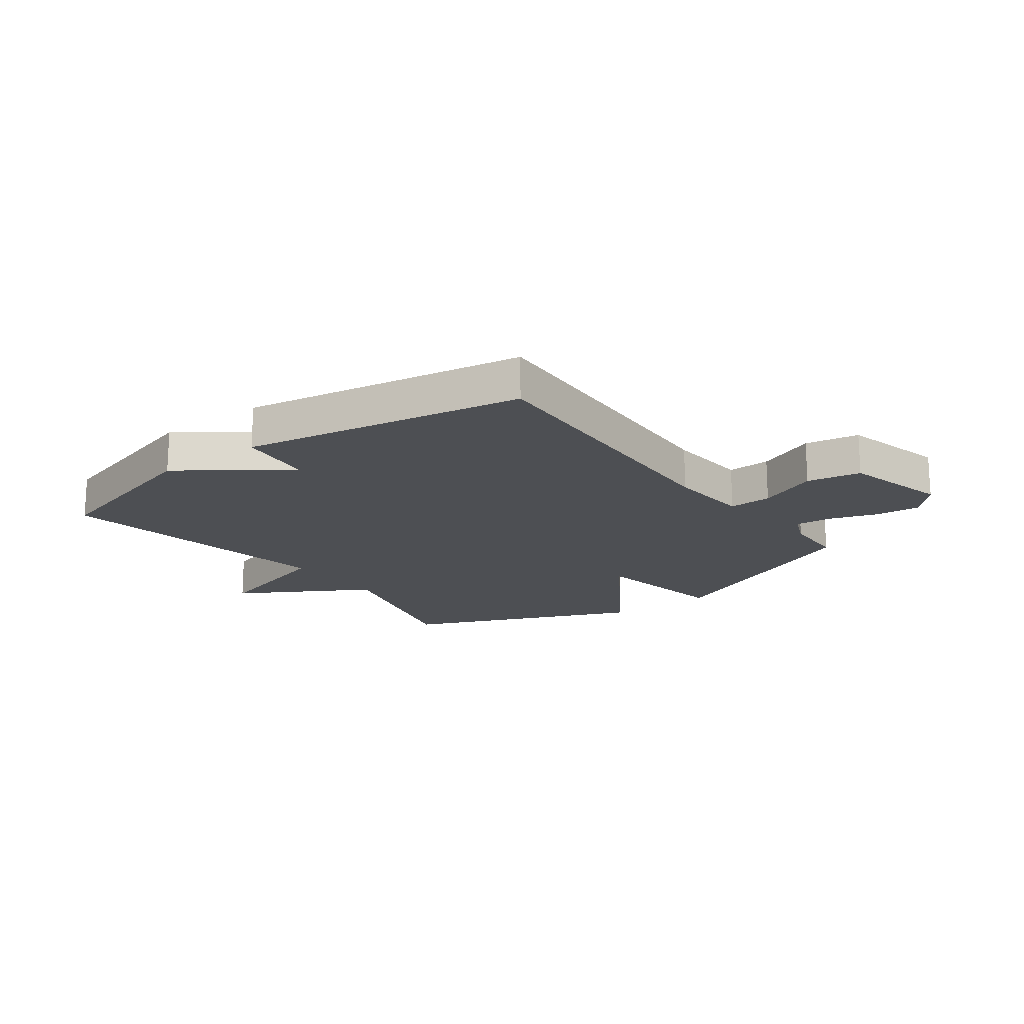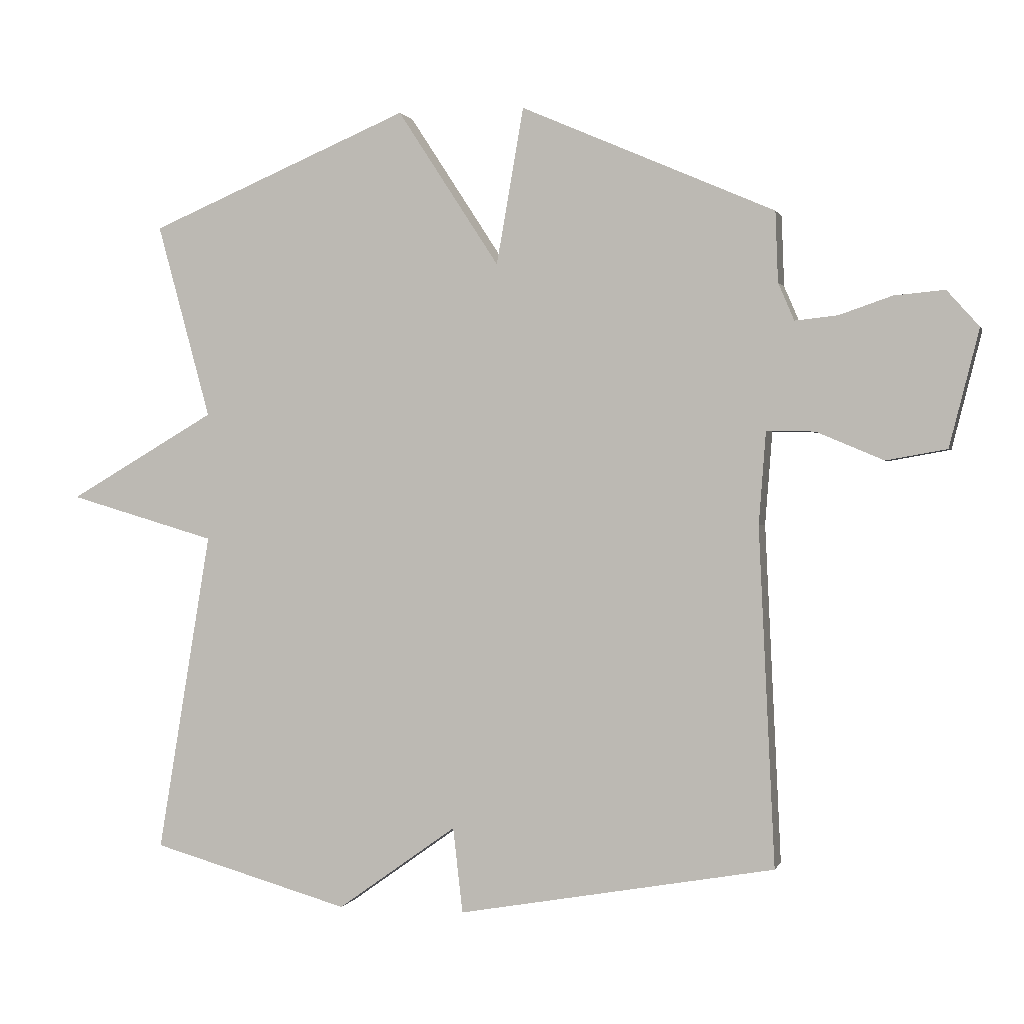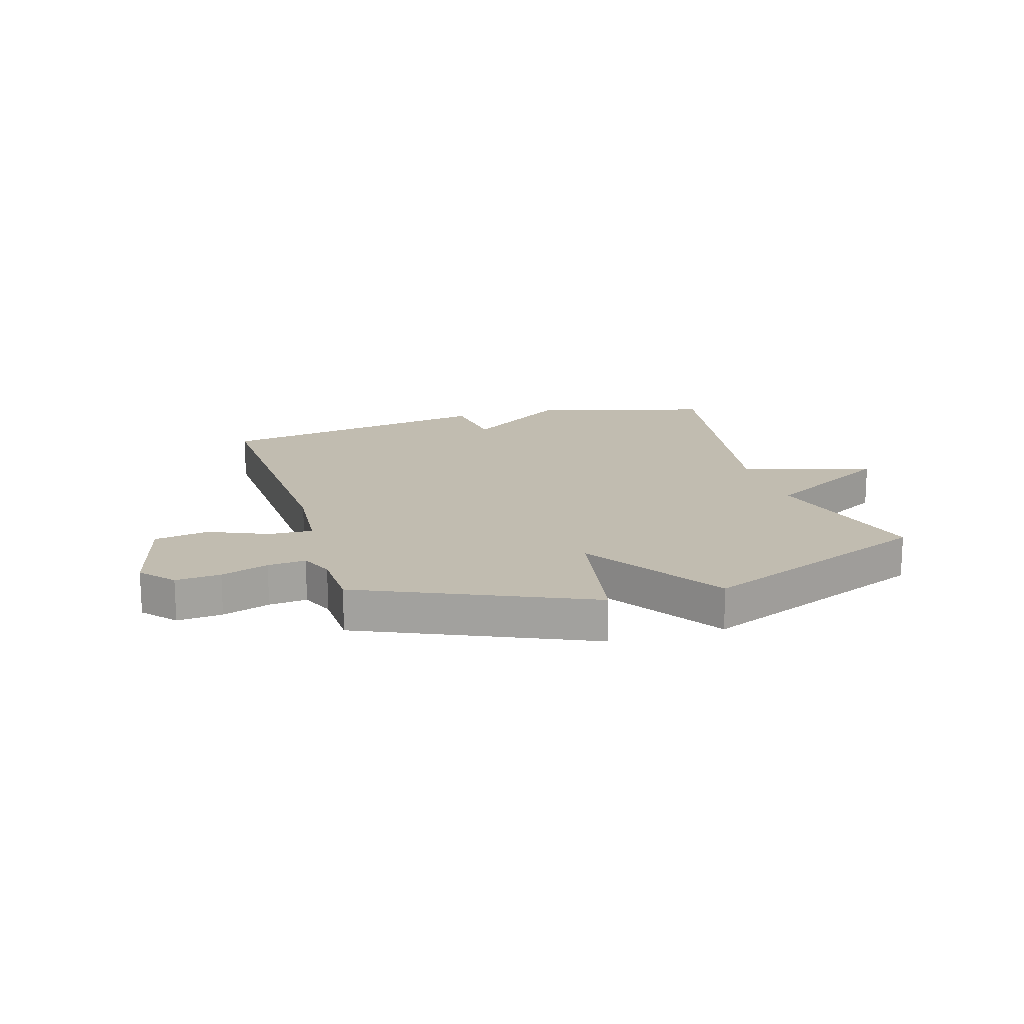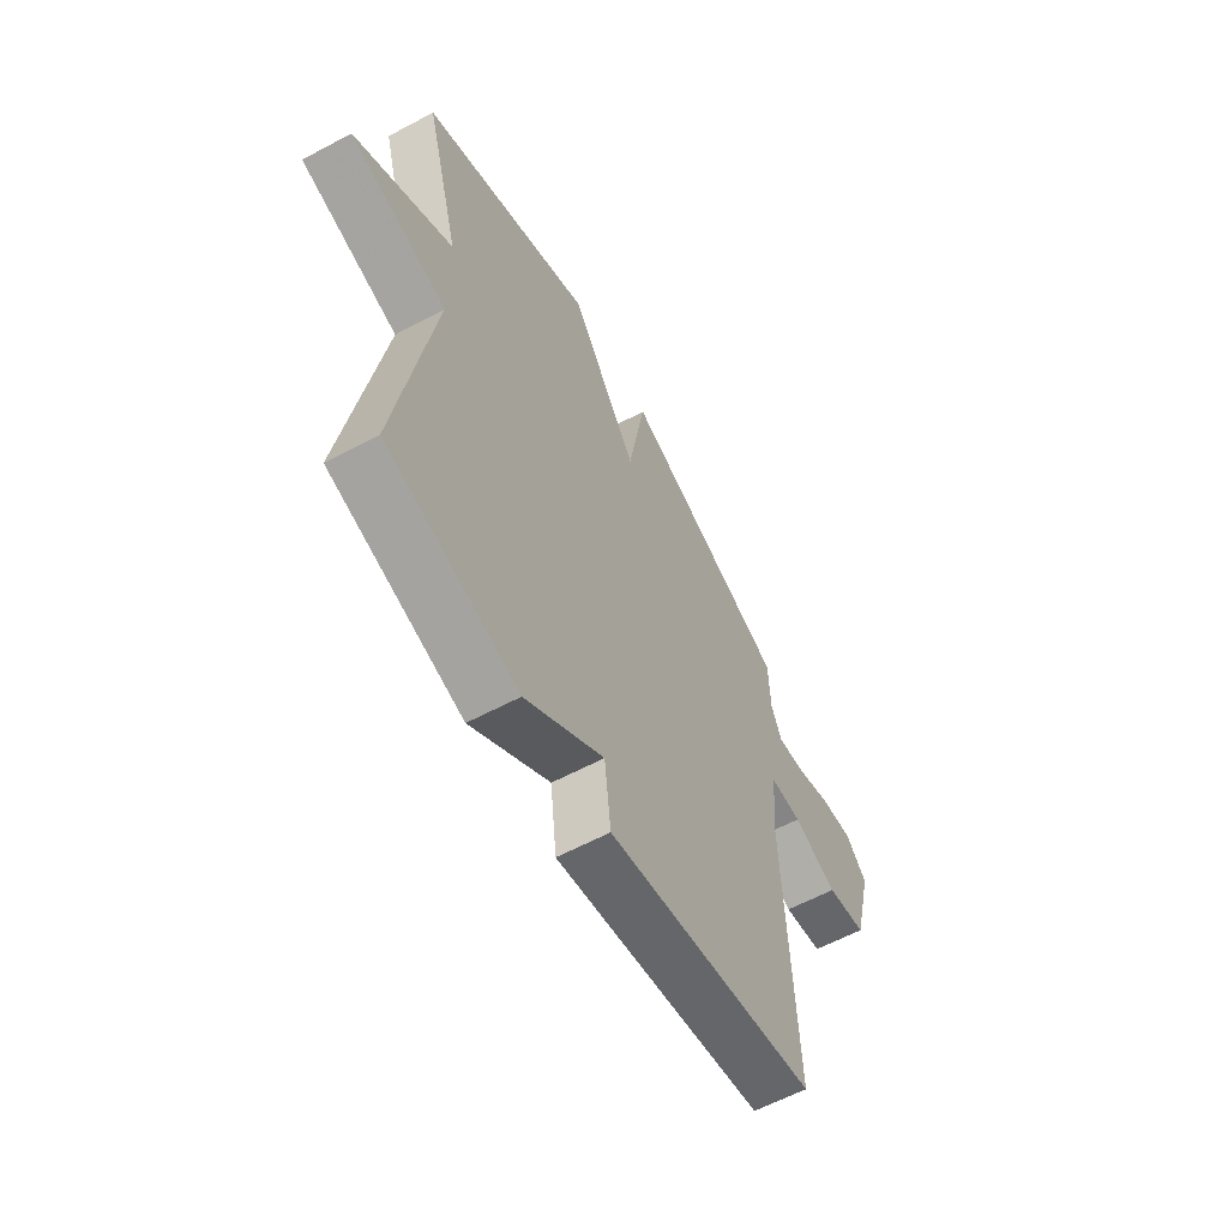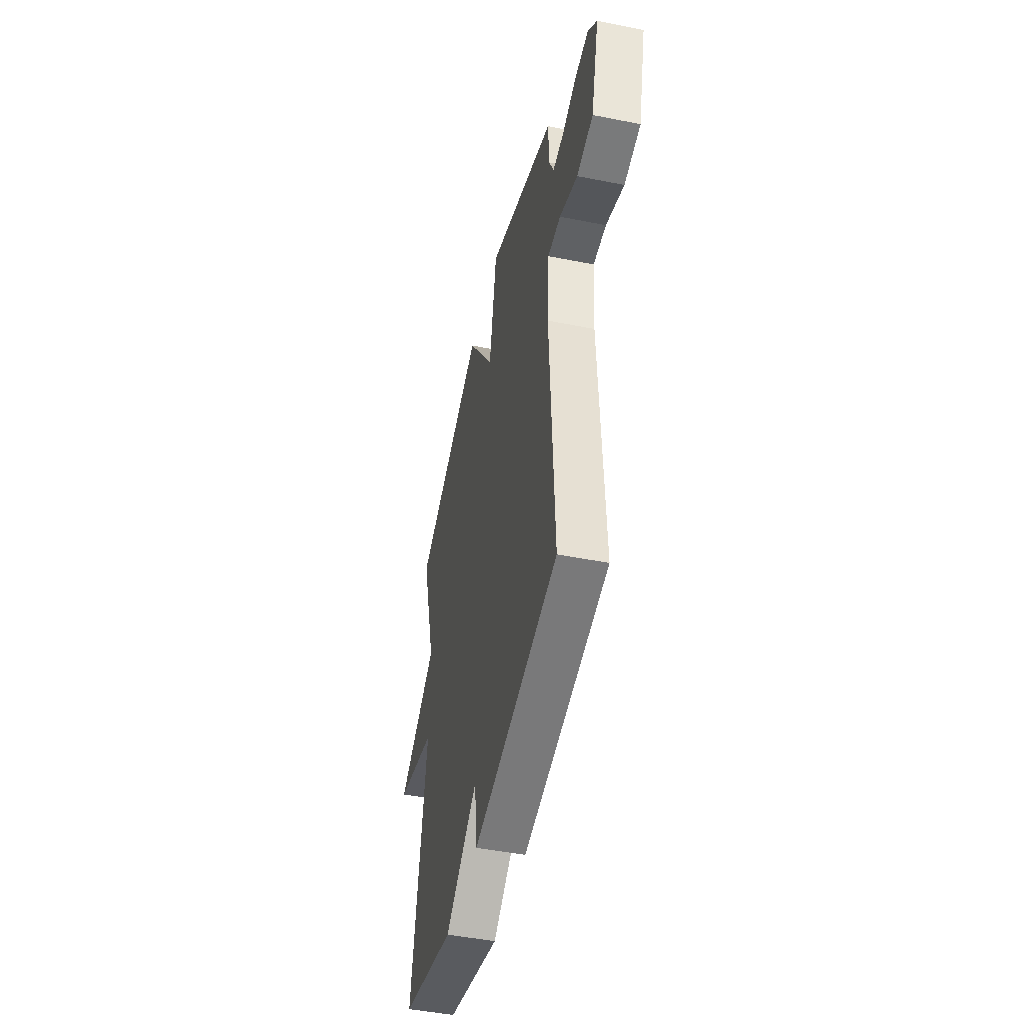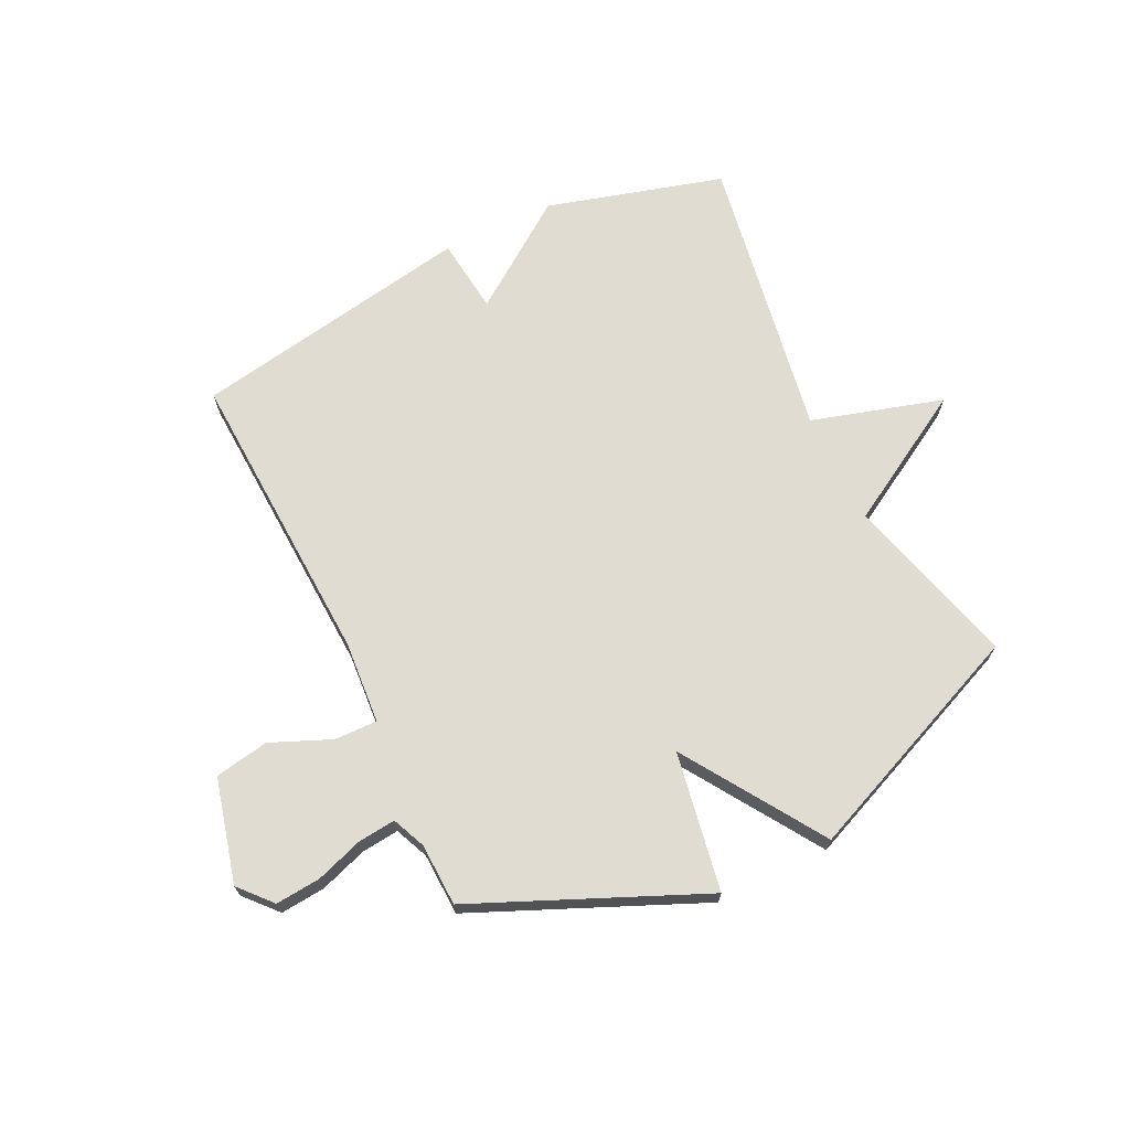
<metadata>
{"format":"obj","ext":"obj","renderer":"f3d","projection":"perspective","resolution":1024,"background":"white","views":[{"elev":-17.8,"azim":-143.3,"up":"+Y"},{"elev":0.6,"azim":-165.8,"up":"+Z"},{"elev":16.5,"azim":-16.5,"up":"+Y"},{"elev":-60.4,"azim":118.6,"up":"+Z"},{"elev":-47.8,"azim":-102.6,"up":"+Z"},{"elev":69.0,"azim":-25.9,"up":"+Y"}]}
</metadata>
<code>
v 0.5 0.07 -0.5
v 0.192 0.07 -0.587
v 0.007 0.07 -0.455
v -0.008 0.07 -0.587
v -0.5 0.07 -0.5
v -0.475 0.07 0.023
v -0.486 0.07 0.167
v -0.561 0.07 0.165
v -0.665 0.07 0.121
v -0.759 0.07 0.138
v -0.805 0.07 0.319
v -0.755 0.07 0.375
v -0.677 0.07 0.368
v -0.595 0.07 0.34
v -0.529 0.07 0.333
v -0.504 0.07 0.391
v -0.5 0.07 0.5
v -0.106 0.07 0.671
v -0.064 0.07 0.429
v 0.094 0.07 0.671
v 0.5 0.07 0.5
v 0.417 0.07 0.198
v 0.646 0.07 0.065
v 0.417 0.07 -0.002
v 0.5 0 -0.5
v 0.192 0 -0.587
v 0.007 0 -0.455
v -0.008 0 -0.587
v -0.5 0 -0.5
v -0.475 0 0.023
v -0.486 0 0.167
v -0.561 0 0.165
v -0.665 0 0.121
v -0.759 0 0.138
v -0.805 0 0.319
v -0.755 0 0.375
v -0.677 0 0.368
v -0.595 0 0.34
v -0.529 0 0.333
v -0.504 0 0.391
v -0.5 0 0.5
v -0.106 0 0.671
v -0.064 0 0.429
v 0.094 0 0.671
v 0.5 0 0.5
v 0.417 0 0.198
v 0.646 0 0.065
v 0.417 0 -0.002
f 22 23 24
f 19 20 21 22
f 19 22 24
f 16 17 18 19
f 1 2 3
f 24 1 3
f 19 24 3
f 16 19 3
f 15 16 3
f 12 13 14
f 11 12 14
f 10 11 14
f 9 10 14
f 8 9 14
f 7 8 14 15
f 3 4 5 6
f 3 6 7
f 3 7 15
f 48 47 46
f 46 45 44 43
f 48 46 43
f 43 42 41 40
f 27 26 25
f 27 25 48
f 27 48 43
f 27 43 40
f 27 40 39
f 38 37 36
f 38 36 35
f 38 35 34
f 38 34 33
f 38 33 32
f 39 38 32 31
f 30 29 28 27
f 31 30 27
f 39 31 27
f 1 25 26 2
f 2 26 27 3
f 3 27 28 4
f 4 28 29 5
f 5 29 30 6
f 6 30 31 7
f 7 31 32 8
f 8 32 33 9
f 9 33 34 10
f 10 34 35 11
f 11 35 36 12
f 12 36 37 13
f 13 37 38 14
f 14 38 39 15
f 15 39 40 16
f 16 40 41 17
f 17 41 42 18
f 18 42 43 19
f 19 43 44 20
f 20 44 45 21
f 21 45 46 22
f 22 46 47 23
f 23 47 48 24
f 24 48 25 1

</code>
